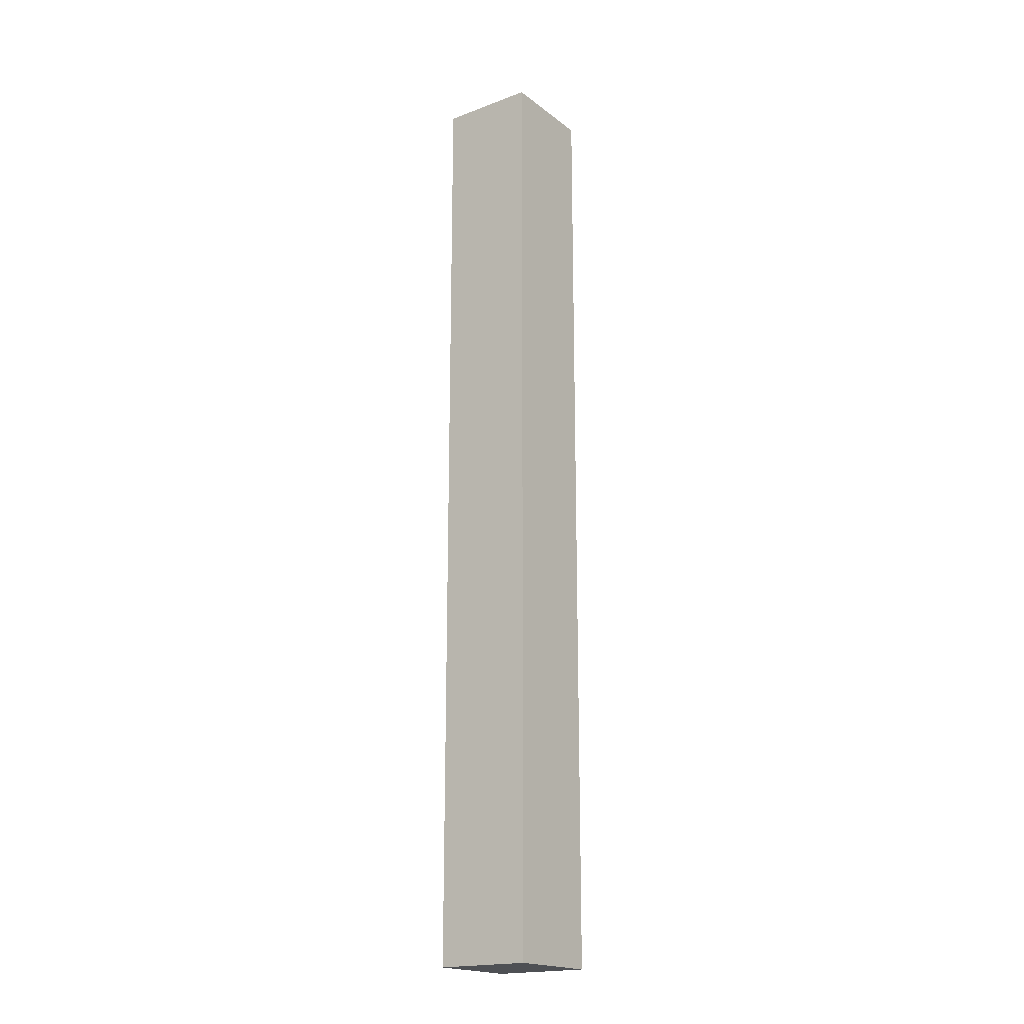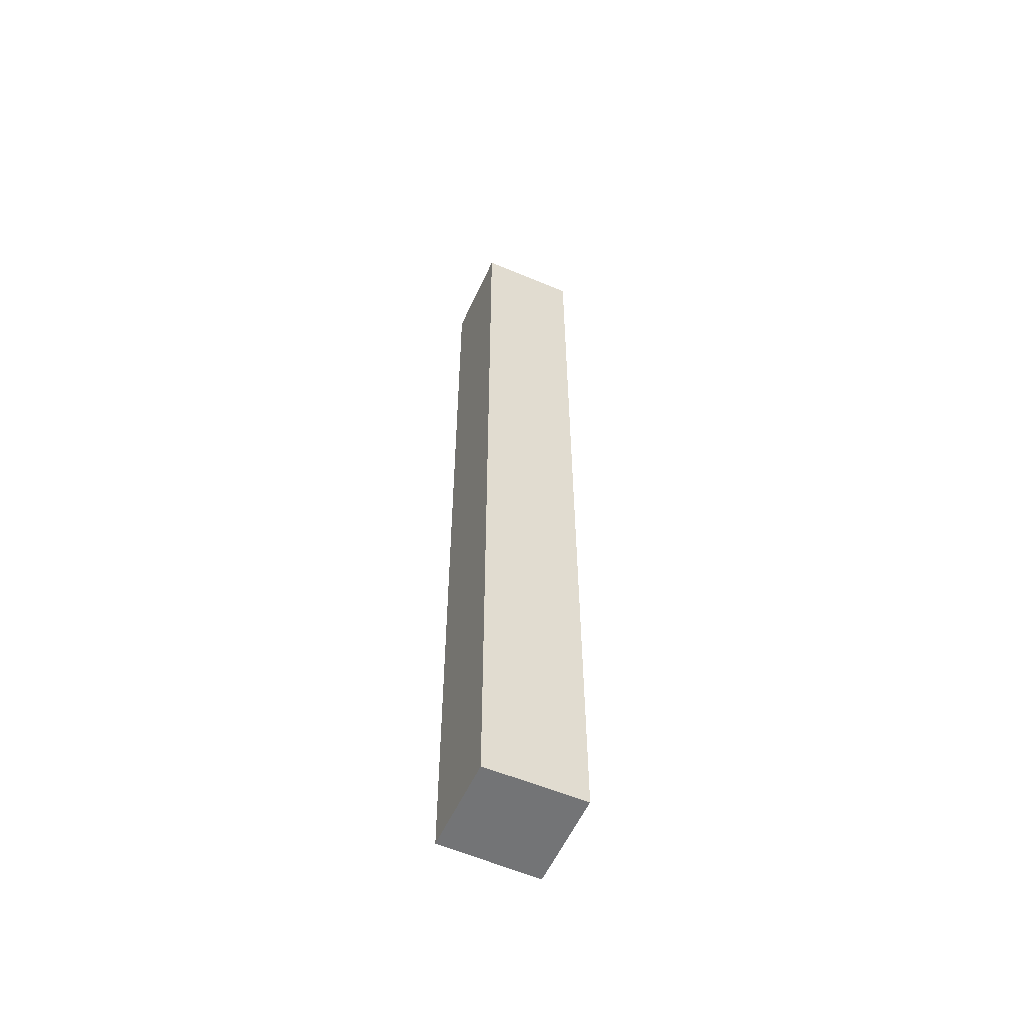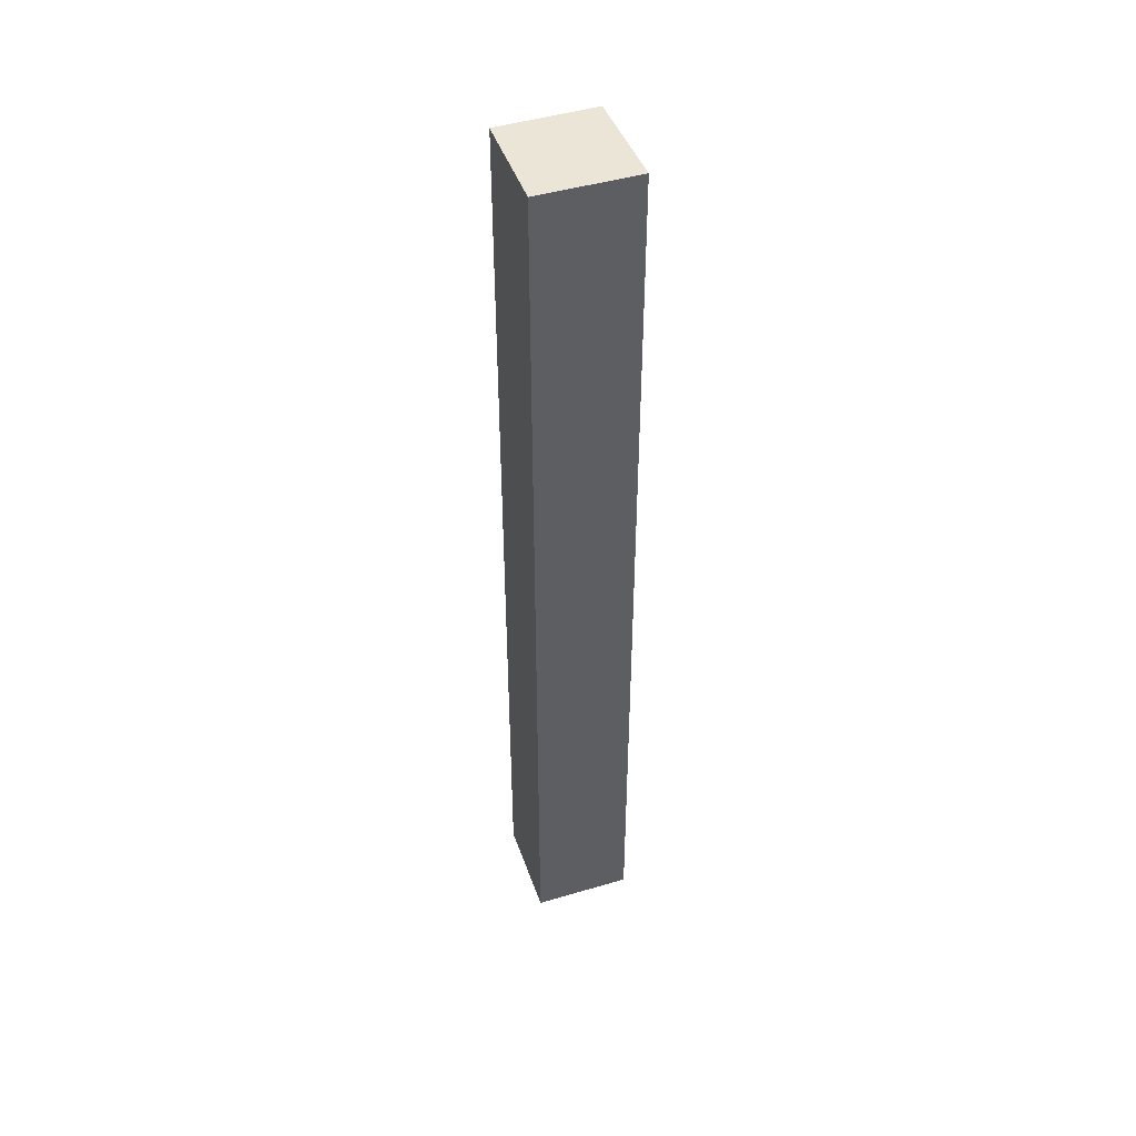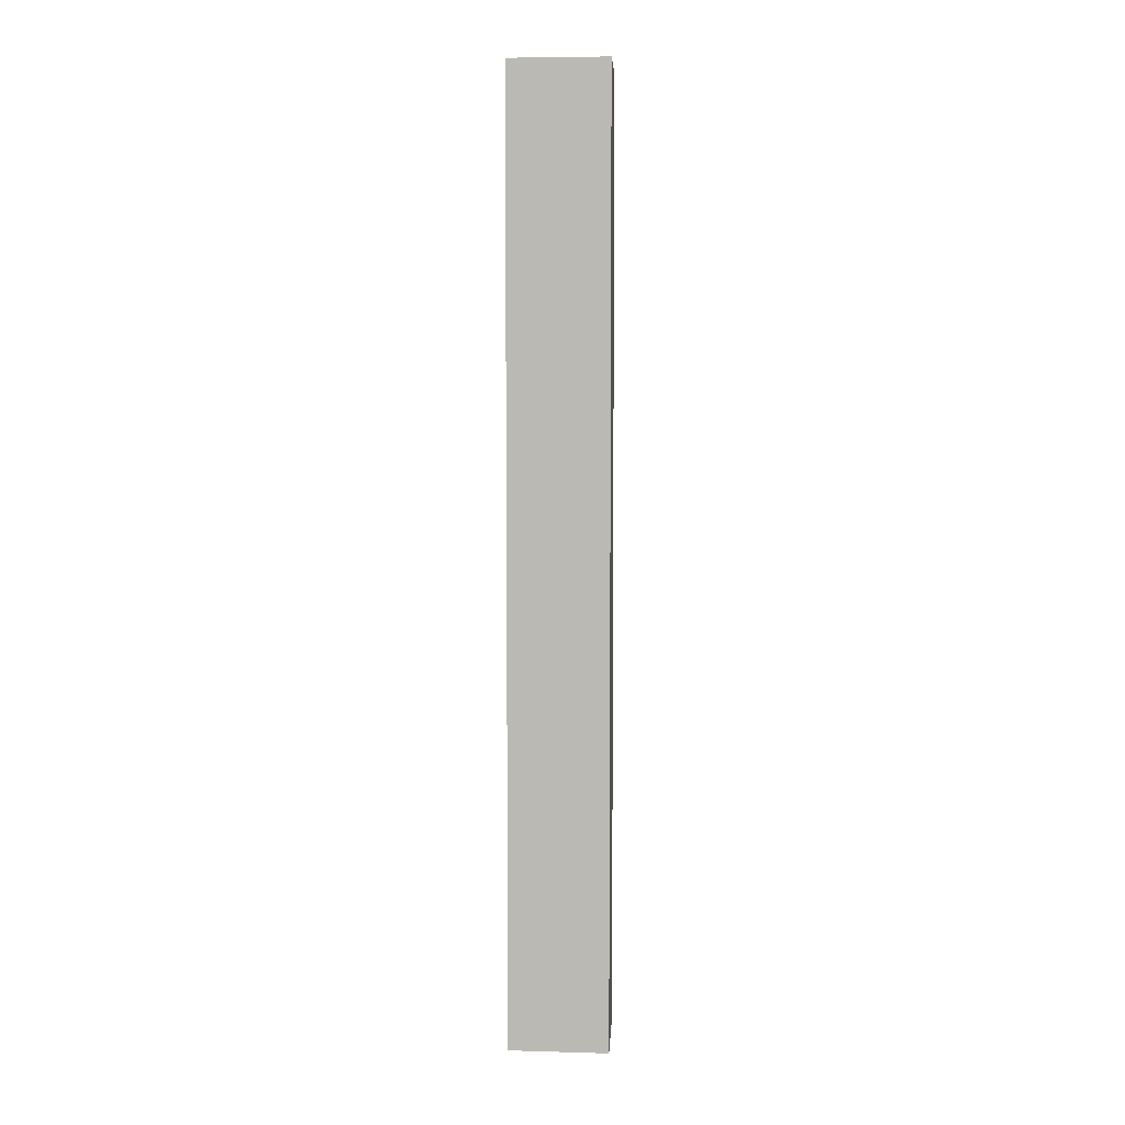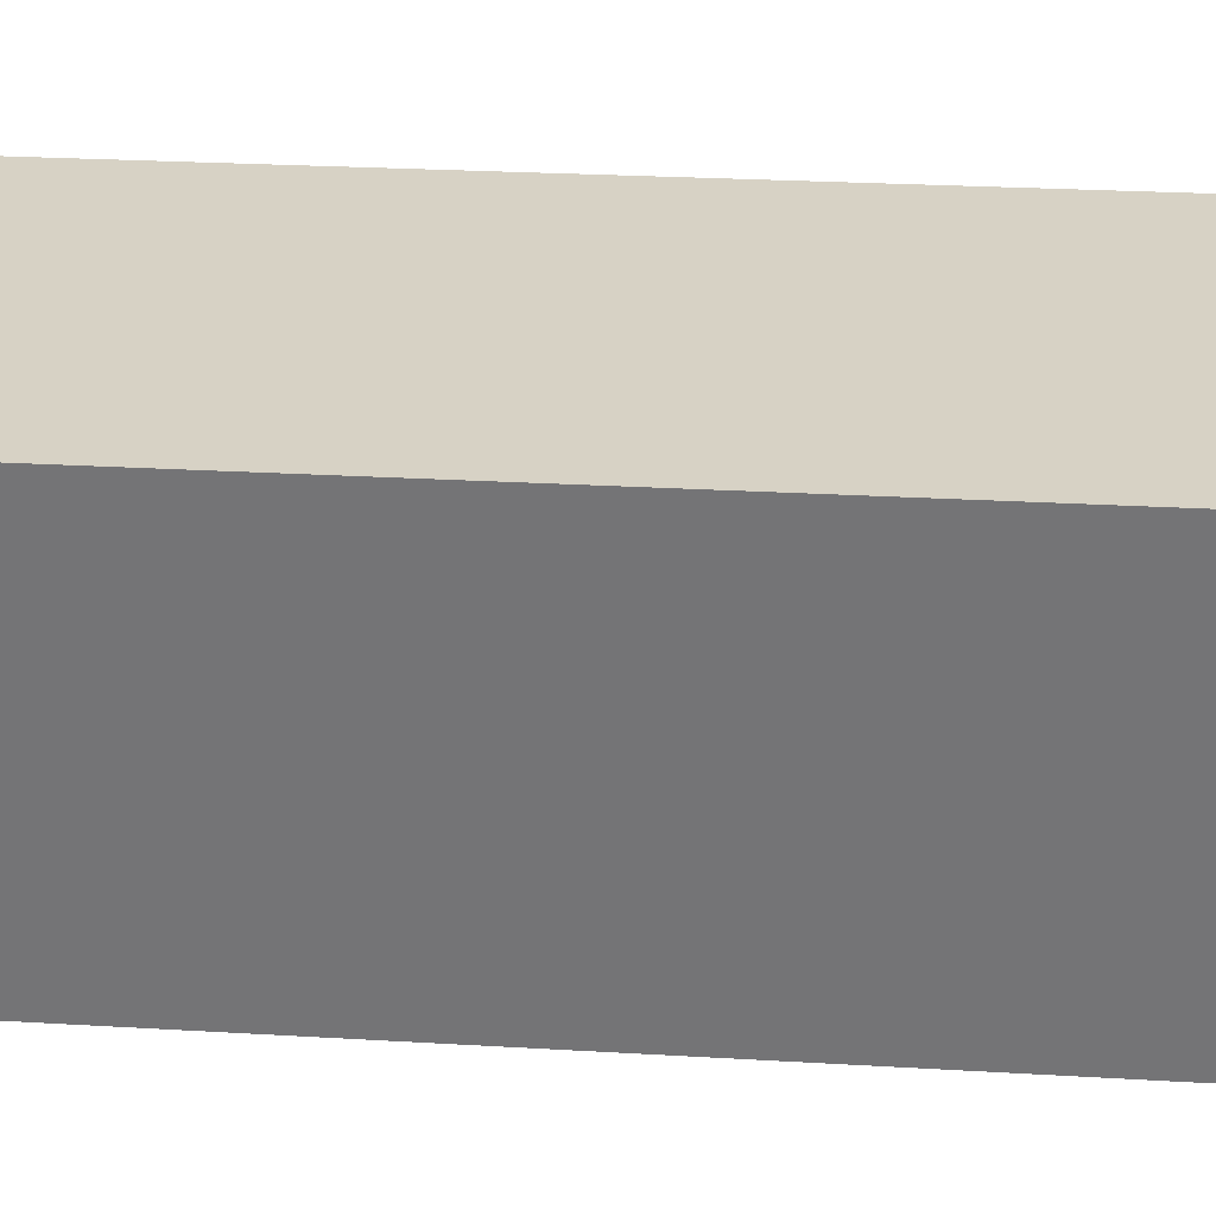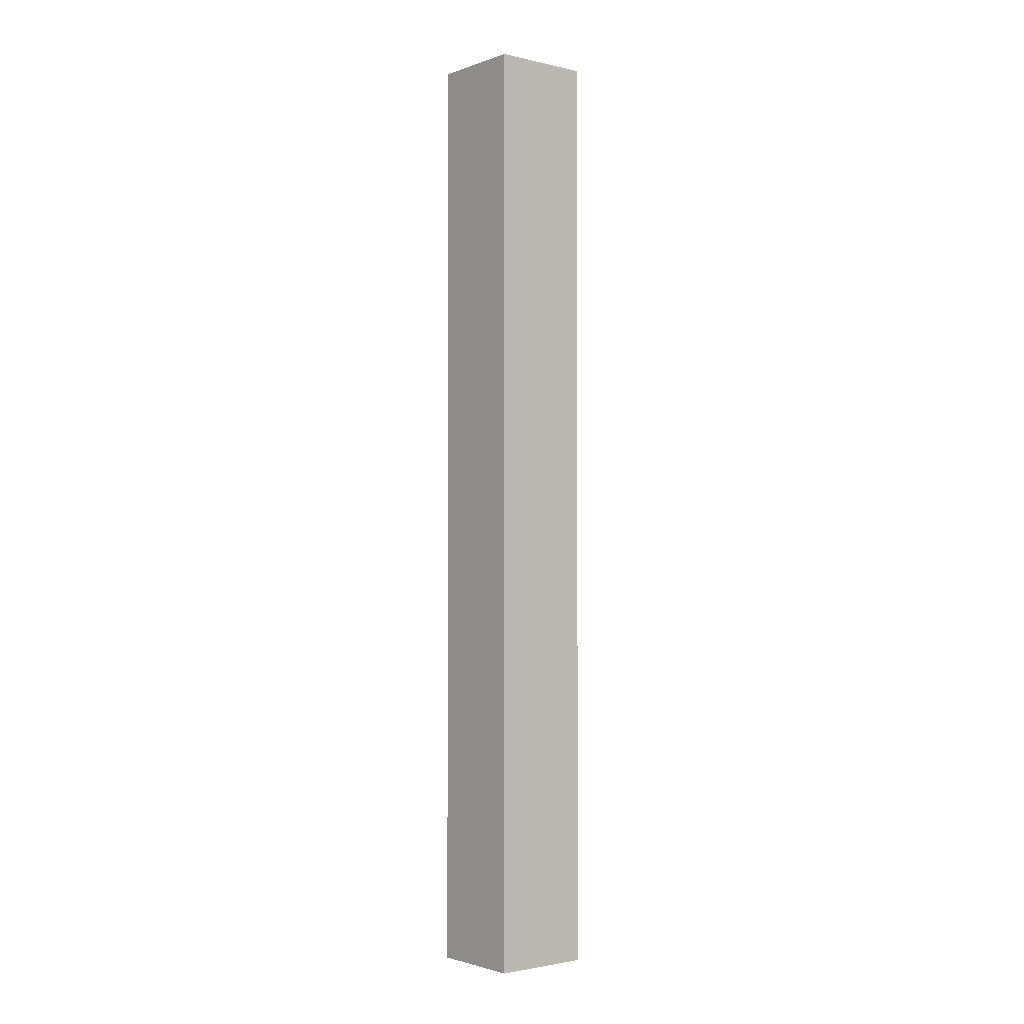
<metadata>
{"format":"obj","ext":"obj","renderer":"f3d","projection":"perspective","resolution":1024,"background":"white","views":[{"elev":-19.0,"azim":57.6,"up":"+Y"},{"elev":-56.2,"azim":88.0,"up":"+Y"},{"elev":46.0,"azim":-177.0,"up":"+Y"},{"elev":5.9,"azim":-153.6,"up":"+Y"},{"elev":8.2,"azim":106.1,"up":"+Z"},{"elev":-1.9,"azim":73.0,"up":"+Y"}]}
</metadata>
<code>
v  1.94 20.05 -0.77
v  0.843 20.05 1.956
v  2.722 20.05 1.185
v  0 20.05 1.228e-15
v  0 0 0
v  0.843 -1.198e-16 1.956
v  2.722 -7.256e-17 1.185
v  1.94 4.715e-17 -0.77
g defaultobject
f 1 2 3
f 2 1 4
f 5 2 4
f 2 5 6
f 6 3 2
f 3 6 7
f 7 1 3
f 1 7 8
f 8 4 1
f 4 8 5
f 7 5 8
f 5 7 6

</code>
